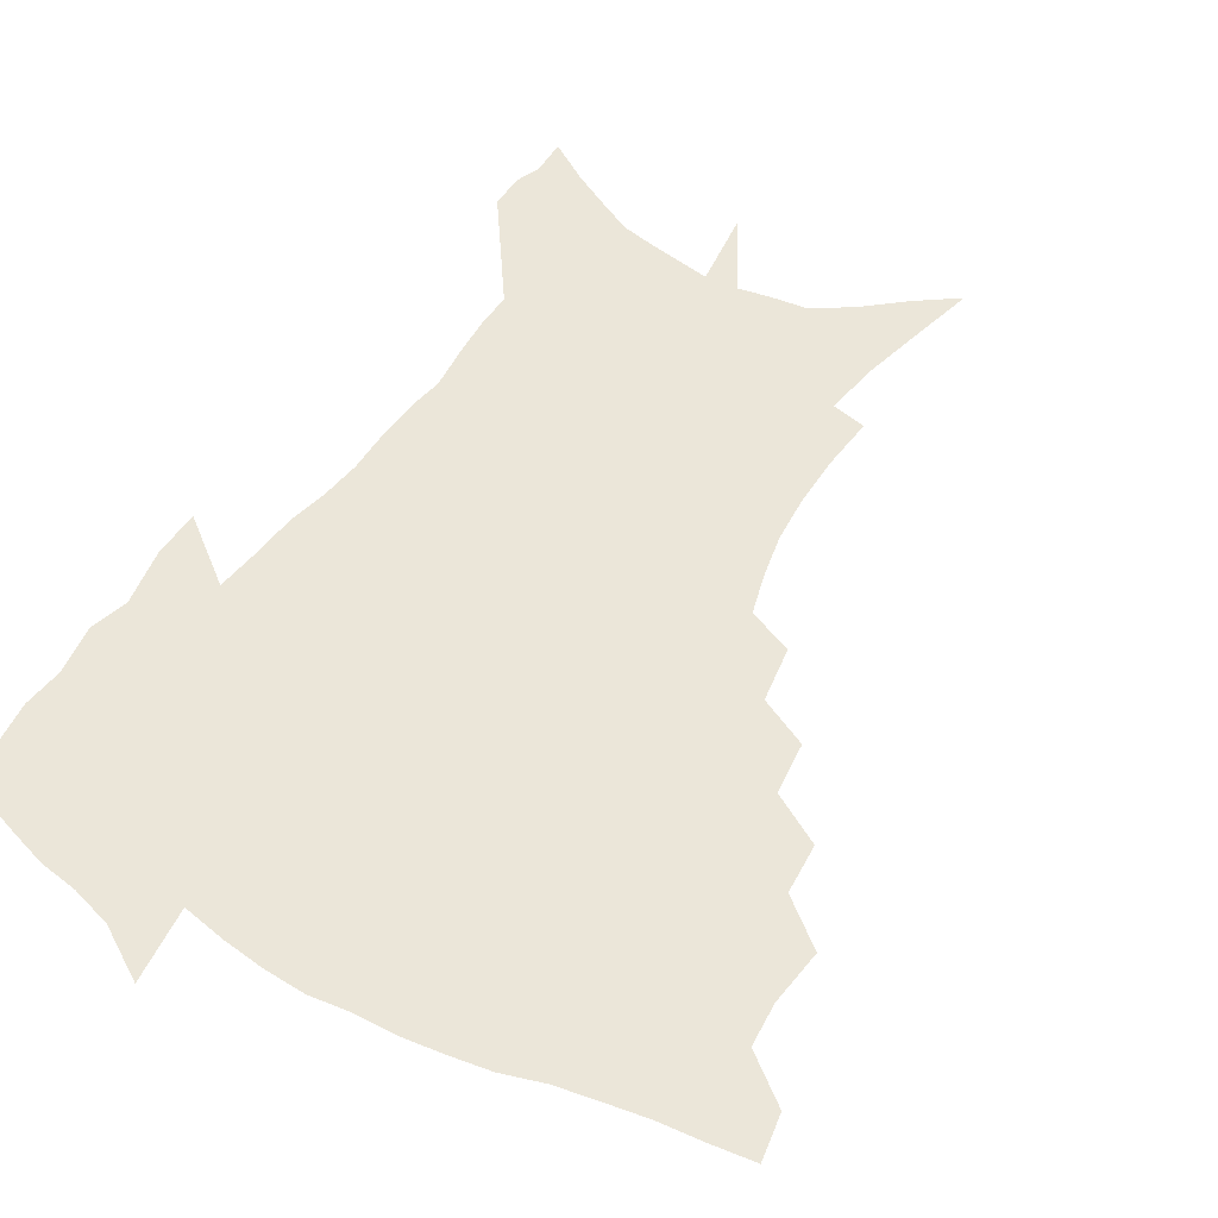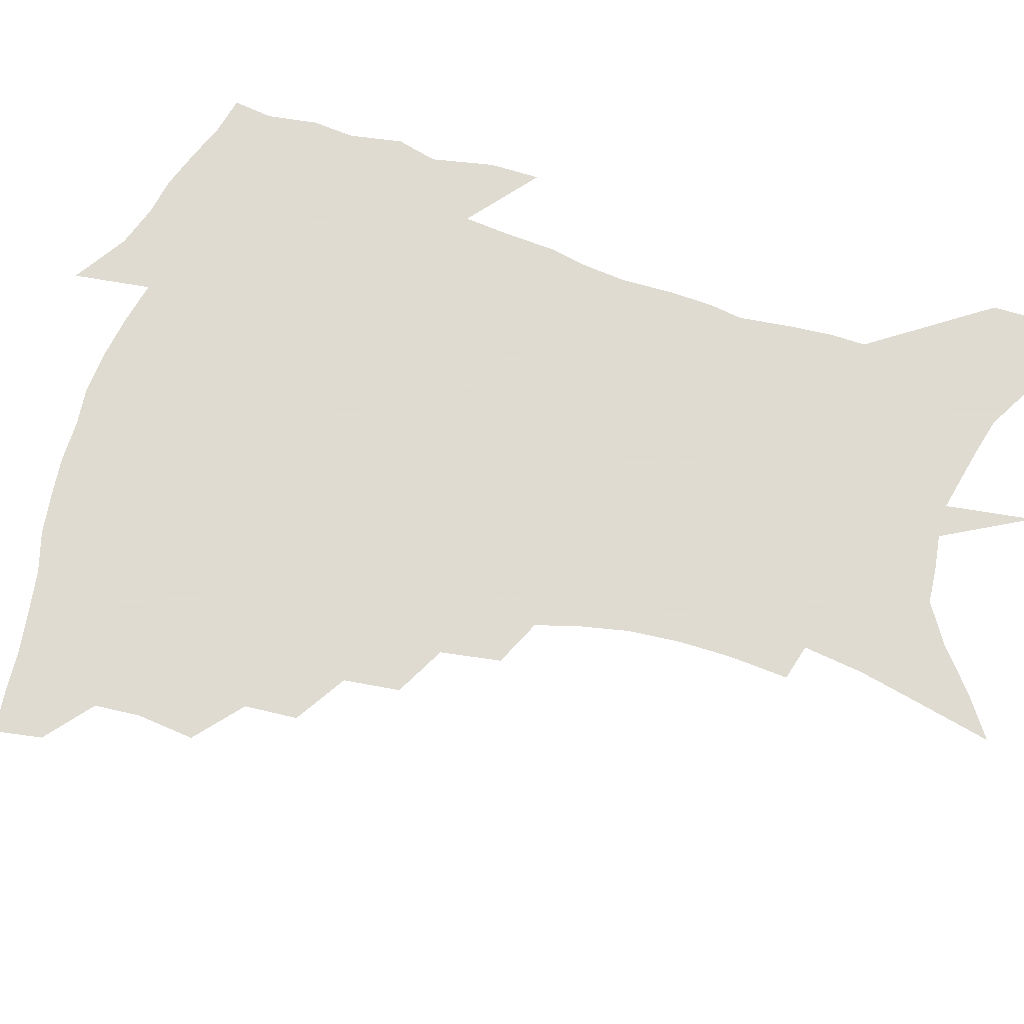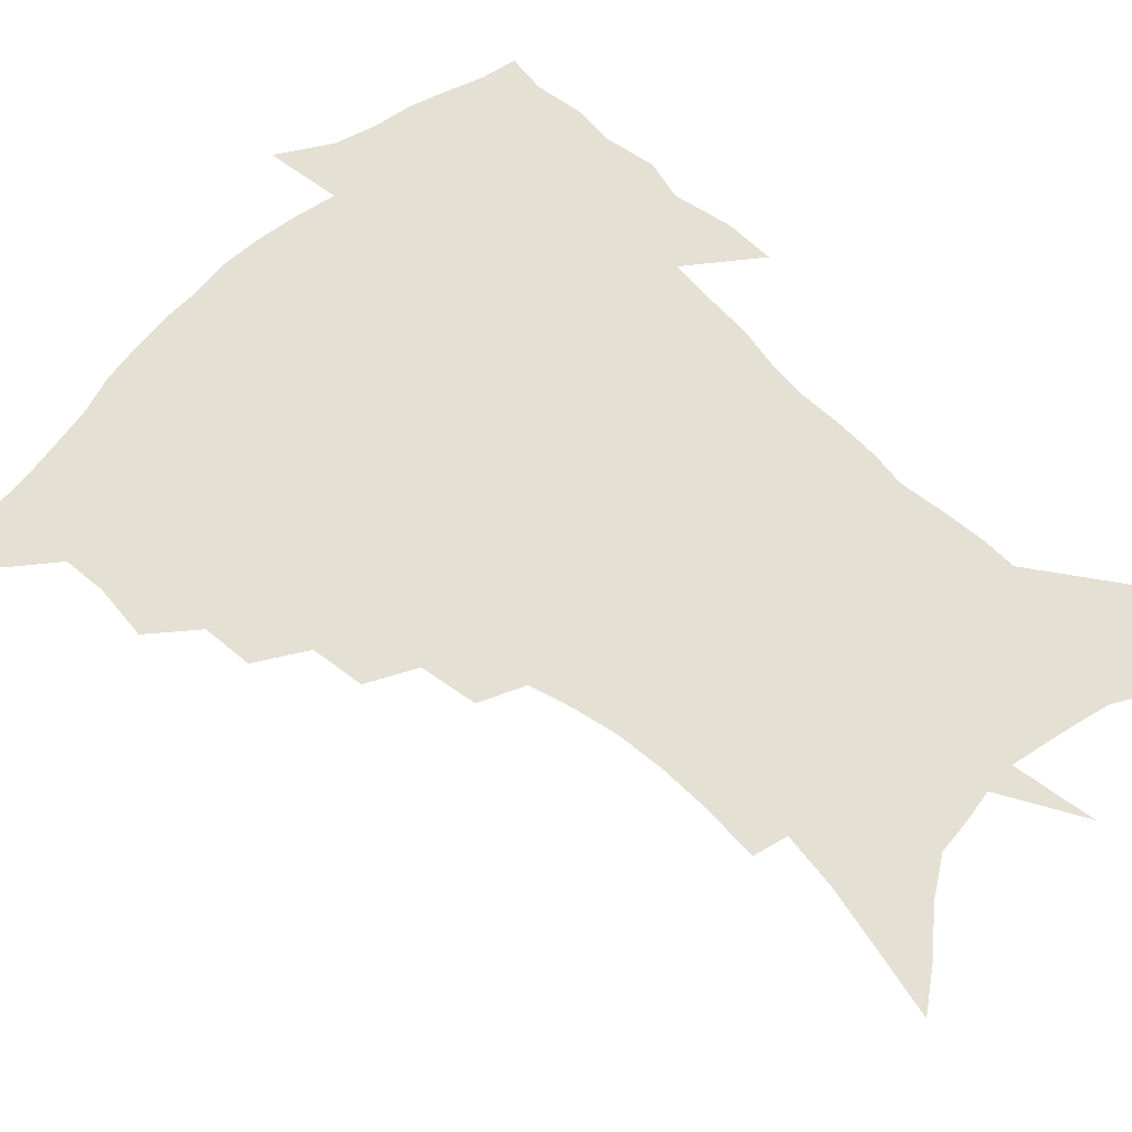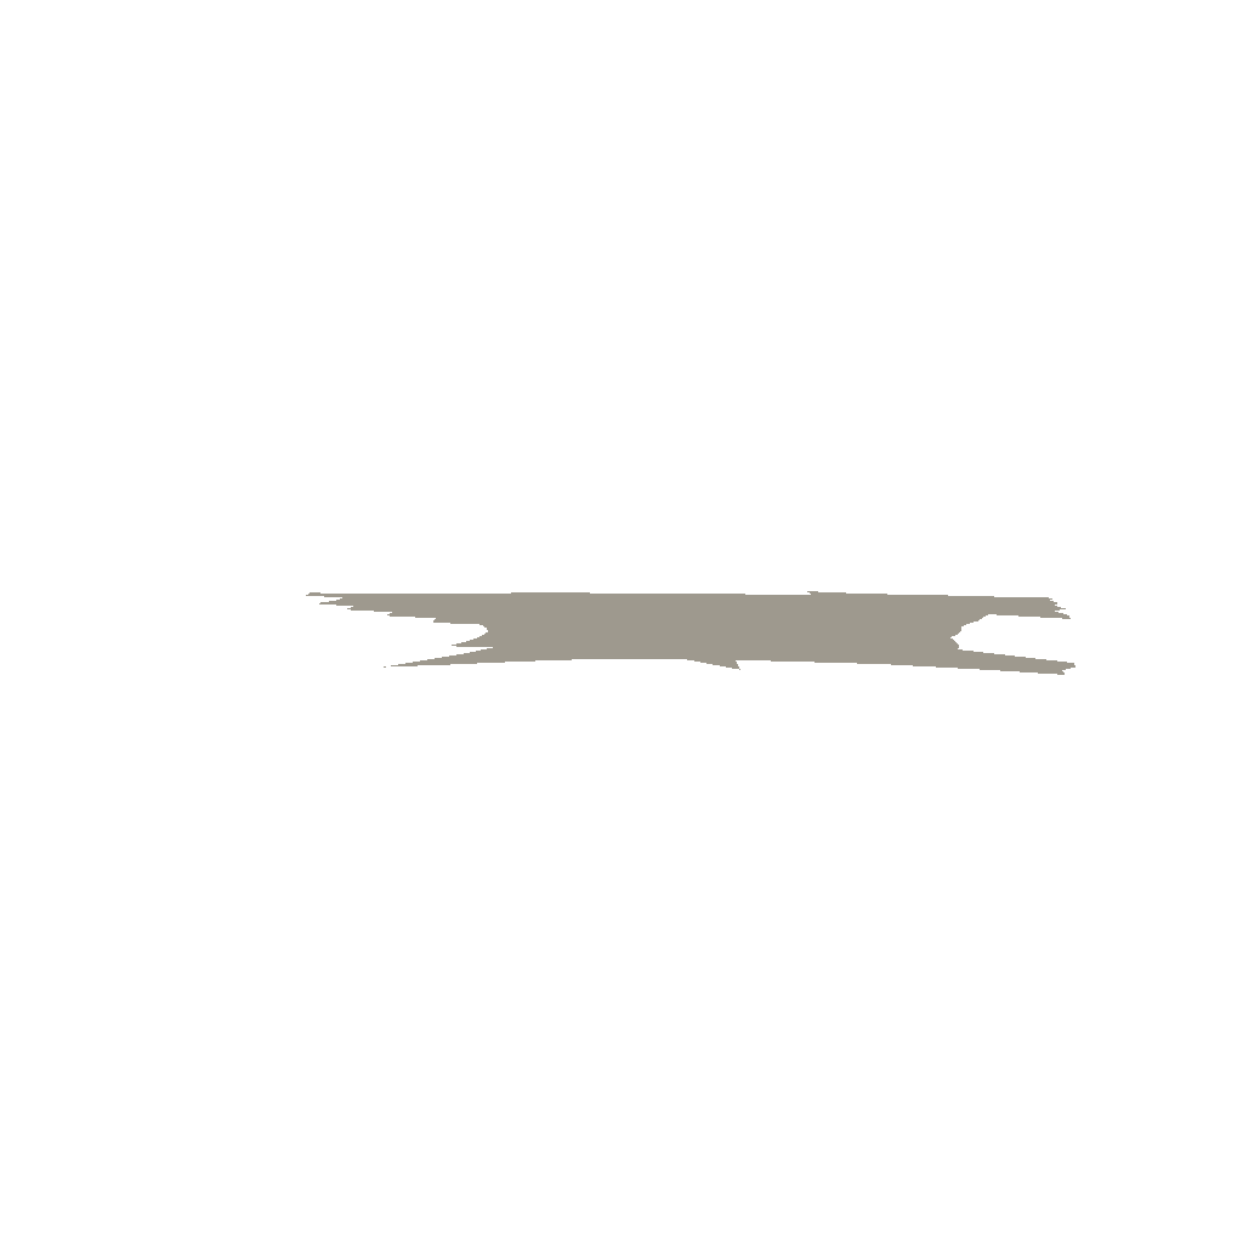
<metadata>
{"format":"obj","ext":"obj","renderer":"f3d","projection":"perspective","resolution":1024,"background":"white","views":[{"elev":47.3,"azim":-149.6,"up":"+Z"},{"elev":69.8,"azim":-72.5,"up":"+Z"},{"elev":65.8,"azim":-45.6,"up":"+Z"},{"elev":3.5,"azim":8.1,"up":"+Z"}]}
</metadata>
<code>
v 454.6 443.5 0
v 451.6 460.5 0
v 470.3 393.4 0
v 472.4 413.8 0
v 471.1 429.8 0
v 469.7 444.7 0
v 466.8 462 0
v 488.2 360.4 0
v 486.8 379.1 0
v 489.6 401 0
v 488.1 416.8 0
v 486.4 432.1 0
v 484.2 447.5 0
v 482.2 463 0
v 508.8 329 0
v 506.4 348.9 0
v 506.9 371.1 0
v 507 389.5 0
v 505.5 404.9 0
v 503.9 419.5 0
v 502.3 434 0
v 500.5 448.3 0
v 497.1 465.1 0
v 530 298 0
v 526.5 319.4 0
v 525 341.7 0
v 522.7 358.5 0
v 523.1 378.4 0
v 520.8 391.9 0
v 519.8 407.2 0
v 518.4 421.7 0
v 516.6 435.9 0
v 514.6 450.4 0
v 511.7 467.3 0
v 554.6 199.3 0
v 556 220.3 0
v 555.9 239.4 0
v 554.3 257.8 0
v 550.9 274.1 0
v 546.4 290.4 0
v 542.8 310.6 0
v 540.3 329.5 0
v 539.1 349.1 0
v 537.4 364.7 0
v 536.5 380.7 0
v 535.4 395.3 0
v 534 409.3 0
v 532.6 423.5 0
v 530.9 437.9 0
v 528.9 452.9 0
v 526.2 471.5 0
v 553.7 126 0
v 559.2 150 0
v 564.5 174.3 0
v 567.4 195.9 0
v 567.7 214.4 0
v 567.4 233.1 0
v 566.1 250.1 0
v 563.7 265.9 0
v 560.6 281.4 0
v 557.5 299.8 0
v 554.8 317.5 0
v 553.2 336.1 0
v 551.7 351.6 0
v 550.8 368.1 0
v 550.7 384.6 0
v 549.2 397.5 0
v 549.1 411.9 0
v 547.1 425.2 0
v 545.7 439.1 0
v 543.3 455.1 0
v 540.6 473.4 0
v 568.2 136.2 0
v 575.5 165.7 0
v 577.6 185.5 0
v 579 206.2 0
v 577.8 220.8 0
v 577.7 241.7 0
v 576.1 258.8 0
v 574.2 276.5 0
v 571 288.3 0
v 568.7 306.2 0
v 566.9 323.6 0
v 565.4 338.5 0
v 564.9 357 0
v 563.8 371.1 0
v 563.3 386.1 0
v 562 398.5 0
v 562.2 413.1 0
v 561 426.3 0
v 559.9 440.1 0
v 558.2 455.3 0
v 555 474.9 0
v 583.6 149 0
v 588 173.7 0
v 589.5 194.7 0
v 589.2 212 0
v 588.5 229.7 0
v 587.5 246.9 0
v 586 263.9 0
v 584 280.1 0
v 581.8 294.7 0
v 579.9 311.3 0
v 578.4 324.2 0
v 577.7 343.3 0
v 576.9 358.7 0
v 576.1 372.2 0
v 576 387.5 0
v 575.9 401 0
v 575.4 414.1 0
v 574.3 427.4 0
v 573.8 440.8 0
v 572.8 454.9 0
v 569.7 474.8 0
v 597.5 157.7 0
v 599.7 180 0
v 599.7 197.4 0
v 599.2 214.4 0
v 598.3 230.1 0
v 597.1 249.1 0
v 595.8 265.7 0
v 594.2 283.5 0
v 592.5 297.6 0
v 591 312.3 0
v 589.9 328 0
v 589.5 346.2 0
v 589.1 361.2 0
v 588.7 374.4 0
v 588.5 387.5 0
v 588.7 401.8 0
v 588.4 414.7 0
v 588.5 427.8 0
v 588 441 0
v 586.5 456.2 0
v 583.9 476.2 0
v 610.1 158.7 0
v 610.5 180.7 0
v 610.1 200.3 0
v 609.2 216.9 0
v 608.2 234.4 0
v 607.2 248 0
v 605.8 266.2 0
v 604.3 285.9 0
v 603.1 300 0
v 602.1 314.5 0
v 601.5 331.4 0
v 601 346.8 0
v 600.9 360.1 0
v 600.8 374.8 0
v 601.2 389.1 0
v 601.4 402.3 0
v 601.6 415.1 0
v 601.9 428.1 0
v 601.5 441.7 0
v 600.4 457.2 0
v 598.7 475 0
v 622.7 160.6 0
v 621.4 183.4 0
v 620.3 201.7 0
v 619.1 220.6 0
v 618.1 235.8 0
v 617.1 251.1 0
v 616 265.4 0
v 614.5 286.2 0
v 613.7 301.4 0
v 613 316.5 0
v 612.7 332 0
v 612.5 347.7 0
v 612.5 360.3 0
v 612.9 376.5 0
v 613.2 389.1 0
v 613.8 403.1 0
v 614.5 415.1 0
v 615.2 427.7 0
v 615.2 441.4 0
v 614.9 456.2 0
v 614 472.6 0
v 639.3 129.7 0
v 634.8 160.9 0
v 632.7 181.4 0
v 630.7 201.4 0
v 629.2 219.7 0
v 627.9 237.2 0
v 626.9 253 0
v 626 267.3 0
v 624.8 286.3 0
v 624.4 300.8 0
v 623.7 318.2 0
v 623.9 331.6 0
v 624 346.2 0
v 624.2 361 0
v 624.4 376.3 0
v 625.2 388.4 0
v 625.9 401.5 0
v 626.9 414.5 0
v 627.8 427.1 0
v 629.3 439.8 0
v 630.4 453 0
v 630 469 0
v 626.2 496.9 0
v 647.5 158.1 0
v 643.6 181 0
v 641.5 199.6 0
v 639.7 217.1 0
v 638.1 235.1 0
v 636.8 252.5 0
v 636.1 267.3 0
v 635.1 285 0
v 635.3 298.8 0
v 635.2 314.2 0
v 635.4 328.7 0
v 635.8 343.1 0
v 635.7 359.7 0
v 636.2 374 0
v 637.1 386.9 0
v 638.3 399.1 0
v 639.1 413.3 0
v 640.5 425.5 0
v 642.3 438.8 0
v 643.6 451.7 0
v 644.7 465.9 0
v 645.2 484.5 0
v 659.9 155.3 0
v 655.6 176.8 0
v 652.9 195.7 0
v 650.1 215.3 0
v 648.8 231.3 0
v 647 249.7 0
v 646.5 264.9 0
v 646.4 280 0
v 646.2 295.4 0
v 646.6 310 0
v 647.1 324.4 0
v 647.7 339.2 0
v 647.6 356.4 0
v 648.1 371.2 0
v 649.2 384.7 0
v 650.2 399.3 0
v 651.4 412 0
v 653 424.9 0
v 654.7 437.4 0
v 656.5 449.8 0
v 658.5 463.3 0
v 660.1 479.6 0
v 671.9 152.2 0
v 667.7 172.3 0
v 665.3 189.8 0
v 662 209.1 0
v 659.6 227.1 0
v 658.2 244.1 0
v 657.8 259 0
v 657.6 274.3 0
v 657.8 289.5 0
v 658 305 0
v 657.9 322.2 0
v 659.1 336.2 0
v 660.7 350.2 0
v 660.9 366.5 0
v 661 382.9 0
v 662.2 396.8 0
v 663.6 409.8 0
v 664.9 423.3 0
v 667 435.5 0
v 669.2 447.8 0
v 671.8 460.3 0
v 674 476.9 0
v 685.6 144.4 0
v 681.1 164.7 0
v 680.5 179 0
v 674.8 201.7 0
v 672.3 218.7 0
v 671 234.9 0
v 669.3 252.1 0
v 669.1 267.4 0
v 670.6 280.5 0
v 670 298.1 0
v 671.1 313 0
v 672.8 327.4 0
v 673.9 343.1 0
v 673.9 360.7 0
v 673.8 377.8 0
v 675.4 391.9 0
v 675.7 407.1 0
v 677.3 420.1 0
v 678.8 433.5 0
v 681.4 445.3 0
v 684.4 457.4 0
v 687.7 472.1 0
v 699.6 136.2 0
v 696.6 153.8 0
v 696.1 167.9 0
v 695.2 182.8 0
v 688.2 205.7 0
v 688.4 218.4 0
v 687 234.5 0
v 684.8 252.5 0
v 686.6 265 0
v 687.2 280.6 0
v 686.6 298.8 0
v 688.1 314.3 0
v 690.9 328.8 0
v 691.9 346.3 0
v 693.5 363.2 0
v 691.2 383 0
v 690.7 399.8 0
v 689.8 416.4 0
v 691.5 429.8 0
v 693.2 442.7 0
v 697.1 454.3 0
v 701.2 467 0
v 715.2 125.4 0
v 714.6 139.7 0
v 717.9 149.1 0
v 717.6 162.9 0
v 718.4 343.1 0
v 718.3 361.3 0
v 713.8 383.5 0
v 717.4 397.9 0
v 714 417 0
v 715.3 431.9 0
v 712.6 449.8 0
v 714.4 463.9 0
v 721 496 0
f 5 6 1
f 1 6 2
f 6 7 2
f 9 10 3
f 3 10 4
f 10 11 4
f 4 11 5
f 11 12 5
f 5 12 6
f 12 13 6
f 6 13 7
f 13 14 7
f 16 17 8
f 8 17 9
f 17 18 9
f 9 18 10
f 18 19 10
f 10 19 11
f 19 20 11
f 11 20 12
f 20 21 12
f 12 21 13
f 21 22 13
f 13 22 14
f 22 23 14
f 25 26 15
f 15 26 16
f 26 27 16
f 16 27 17
f 27 28 17
f 17 28 18
f 28 29 18
f 18 29 19
f 29 30 19
f 19 30 20
f 30 31 20
f 20 31 21
f 31 32 21
f 21 32 22
f 32 33 22
f 22 33 23
f 33 34 23
f 40 41 24
f 24 41 25
f 41 42 25
f 25 42 26
f 42 43 26
f 26 43 27
f 43 44 27
f 27 44 28
f 44 45 28
f 28 45 29
f 45 46 29
f 29 46 30
f 46 47 30
f 30 47 31
f 47 48 31
f 31 48 32
f 48 49 32
f 32 49 33
f 49 50 33
f 33 50 34
f 50 51 34
f 55 56 35
f 35 56 36
f 56 57 36
f 36 57 37
f 57 58 37
f 37 58 38
f 58 59 38
f 38 59 39
f 59 60 39
f 39 60 40
f 60 61 40
f 40 61 41
f 61 62 41
f 41 62 42
f 62 63 42
f 42 63 43
f 63 64 43
f 43 64 44
f 64 65 44
f 44 65 45
f 65 66 45
f 45 66 46
f 66 67 46
f 46 67 47
f 67 68 47
f 47 68 48
f 68 69 48
f 48 69 49
f 69 70 49
f 49 70 50
f 70 71 50
f 50 71 51
f 71 72 51
f 52 73 53
f 73 74 53
f 53 74 54
f 74 75 54
f 54 75 55
f 75 76 55
f 55 76 56
f 76 77 56
f 56 77 57
f 77 78 57
f 57 78 58
f 78 79 58
f 58 79 59
f 79 80 59
f 59 80 60
f 80 81 60
f 60 81 61
f 81 82 61
f 61 82 62
f 82 83 62
f 62 83 63
f 83 84 63
f 63 84 64
f 84 85 64
f 64 85 65
f 85 86 65
f 65 86 66
f 86 87 66
f 66 87 67
f 87 88 67
f 67 88 68
f 88 89 68
f 68 89 69
f 89 90 69
f 69 90 70
f 90 91 70
f 70 91 71
f 91 92 71
f 71 92 72
f 92 93 72
f 73 94 74
f 94 95 74
f 74 95 75
f 95 96 75
f 75 96 76
f 96 97 76
f 76 97 77
f 97 98 77
f 77 98 78
f 98 99 78
f 78 99 79
f 99 100 79
f 79 100 80
f 100 101 80
f 80 101 81
f 101 102 81
f 81 102 82
f 102 103 82
f 82 103 83
f 103 104 83
f 83 104 84
f 104 105 84
f 84 105 85
f 105 106 85
f 85 106 86
f 106 107 86
f 86 107 87
f 107 108 87
f 87 108 88
f 108 109 88
f 88 109 89
f 109 110 89
f 89 110 90
f 110 111 90
f 90 111 91
f 111 112 91
f 91 112 92
f 112 113 92
f 92 113 93
f 113 114 93
f 94 115 95
f 115 116 95
f 95 116 96
f 116 117 96
f 96 117 97
f 117 118 97
f 97 118 98
f 118 119 98
f 98 119 99
f 119 120 99
f 99 120 100
f 120 121 100
f 100 121 101
f 121 122 101
f 101 122 102
f 122 123 102
f 102 123 103
f 123 124 103
f 103 124 104
f 124 125 104
f 104 125 105
f 125 126 105
f 105 126 106
f 126 127 106
f 106 127 107
f 127 128 107
f 107 128 108
f 128 129 108
f 108 129 109
f 129 130 109
f 109 130 110
f 130 131 110
f 110 131 111
f 131 132 111
f 111 132 112
f 132 133 112
f 112 133 113
f 133 134 113
f 113 134 114
f 134 135 114
f 115 136 116
f 136 137 116
f 116 137 117
f 137 138 117
f 117 138 118
f 138 139 118
f 118 139 119
f 139 140 119
f 119 140 120
f 140 141 120
f 120 141 121
f 141 142 121
f 121 142 122
f 142 143 122
f 122 143 123
f 143 144 123
f 123 144 124
f 144 145 124
f 124 145 125
f 145 146 125
f 125 146 126
f 146 147 126
f 126 147 127
f 147 148 127
f 127 148 128
f 148 149 128
f 128 149 129
f 149 150 129
f 129 150 130
f 150 151 130
f 130 151 131
f 151 152 131
f 131 152 132
f 152 153 132
f 132 153 133
f 153 154 133
f 133 154 134
f 154 155 134
f 134 155 135
f 155 156 135
f 136 157 137
f 157 158 137
f 137 158 138
f 158 159 138
f 138 159 139
f 159 160 139
f 139 160 140
f 160 161 140
f 140 161 141
f 161 162 141
f 141 162 142
f 162 163 142
f 142 163 143
f 163 164 143
f 143 164 144
f 164 165 144
f 144 165 145
f 165 166 145
f 145 166 146
f 166 167 146
f 146 167 147
f 167 168 147
f 147 168 148
f 168 169 148
f 148 169 149
f 169 170 149
f 149 170 150
f 170 171 150
f 150 171 151
f 171 172 151
f 151 172 152
f 172 173 152
f 152 173 153
f 173 174 153
f 153 174 154
f 174 175 154
f 154 175 155
f 175 176 155
f 155 176 156
f 176 177 156
f 178 179 157
f 157 179 158
f 179 180 158
f 158 180 159
f 180 181 159
f 159 181 160
f 181 182 160
f 160 182 161
f 182 183 161
f 161 183 162
f 183 184 162
f 162 184 163
f 184 185 163
f 163 185 164
f 185 186 164
f 164 186 165
f 186 187 165
f 165 187 166
f 187 188 166
f 166 188 167
f 188 189 167
f 167 189 168
f 189 190 168
f 168 190 169
f 190 191 169
f 169 191 170
f 191 192 170
f 170 192 171
f 192 193 171
f 171 193 172
f 193 194 172
f 172 194 173
f 194 195 173
f 173 195 174
f 195 196 174
f 174 196 175
f 196 197 175
f 175 197 176
f 197 198 176
f 176 198 177
f 198 199 177
f 179 201 180
f 201 202 180
f 180 202 181
f 202 203 181
f 181 203 182
f 203 204 182
f 182 204 183
f 204 205 183
f 183 205 184
f 205 206 184
f 184 206 185
f 206 207 185
f 185 207 186
f 207 208 186
f 186 208 187
f 208 209 187
f 187 209 188
f 209 210 188
f 188 210 189
f 210 211 189
f 189 211 190
f 211 212 190
f 190 212 191
f 212 213 191
f 191 213 192
f 213 214 192
f 192 214 193
f 214 215 193
f 193 215 194
f 215 216 194
f 194 216 195
f 216 217 195
f 195 217 196
f 217 218 196
f 196 218 197
f 218 219 197
f 197 219 198
f 219 220 198
f 198 220 199
f 220 221 199
f 199 221 200
f 221 222 200
f 201 223 202
f 223 224 202
f 202 224 203
f 224 225 203
f 203 225 204
f 225 226 204
f 204 226 205
f 226 227 205
f 205 227 206
f 227 228 206
f 206 228 207
f 228 229 207
f 207 229 208
f 229 230 208
f 208 230 209
f 230 231 209
f 209 231 210
f 231 232 210
f 210 232 211
f 232 233 211
f 211 233 212
f 233 234 212
f 212 234 213
f 234 235 213
f 213 235 214
f 235 236 214
f 214 236 215
f 236 237 215
f 215 237 216
f 237 238 216
f 216 238 217
f 238 239 217
f 217 239 218
f 239 240 218
f 218 240 219
f 240 241 219
f 219 241 220
f 241 242 220
f 220 242 221
f 242 243 221
f 221 243 222
f 243 244 222
f 223 245 224
f 245 246 224
f 224 246 225
f 246 247 225
f 225 247 226
f 247 248 226
f 226 248 227
f 248 249 227
f 227 249 228
f 249 250 228
f 228 250 229
f 250 251 229
f 229 251 230
f 251 252 230
f 230 252 231
f 252 253 231
f 231 253 232
f 253 254 232
f 232 254 233
f 254 255 233
f 233 255 234
f 255 256 234
f 234 256 235
f 256 257 235
f 235 257 236
f 257 258 236
f 236 258 237
f 258 259 237
f 237 259 238
f 259 260 238
f 238 260 239
f 260 261 239
f 239 261 240
f 261 262 240
f 240 262 241
f 262 263 241
f 241 263 242
f 263 264 242
f 242 264 243
f 264 265 243
f 243 265 244
f 265 266 244
f 245 267 246
f 267 268 246
f 246 268 247
f 268 269 247
f 247 269 248
f 269 270 248
f 248 270 249
f 270 271 249
f 249 271 250
f 271 272 250
f 250 272 251
f 272 273 251
f 251 273 252
f 273 274 252
f 252 274 253
f 274 275 253
f 253 275 254
f 275 276 254
f 254 276 255
f 276 277 255
f 255 277 256
f 277 278 256
f 256 278 257
f 278 279 257
f 257 279 258
f 279 280 258
f 258 280 259
f 280 281 259
f 259 281 260
f 281 282 260
f 260 282 261
f 282 283 261
f 261 283 262
f 283 284 262
f 262 284 263
f 284 285 263
f 263 285 264
f 285 286 264
f 264 286 265
f 286 287 265
f 265 287 266
f 287 288 266
f 267 289 268
f 289 290 268
f 268 290 269
f 290 291 269
f 269 291 270
f 291 292 270
f 270 292 271
f 292 293 271
f 271 293 272
f 293 294 272
f 272 294 273
f 294 295 273
f 273 295 274
f 295 296 274
f 274 296 275
f 296 297 275
f 275 297 276
f 297 298 276
f 276 298 277
f 298 299 277
f 277 299 278
f 299 300 278
f 278 300 279
f 300 301 279
f 279 301 280
f 301 302 280
f 280 302 281
f 302 303 281
f 281 303 282
f 303 304 282
f 282 304 283
f 304 305 283
f 283 305 284
f 305 306 284
f 284 306 285
f 306 307 285
f 285 307 286
f 307 308 286
f 286 308 287
f 308 309 287
f 287 309 288
f 309 310 288
f 289 311 290
f 311 312 290
f 290 312 291
f 312 313 291
f 291 313 292
f 313 314 292
f 292 314 293
f 303 315 304
f 315 316 304
f 304 316 305
f 316 317 305
f 305 317 306
f 317 318 306
f 306 318 307
f 318 319 307
f 307 319 308
f 319 320 308
f 308 320 309
f 320 321 309
f 309 321 310
f 321 322 310

</code>
